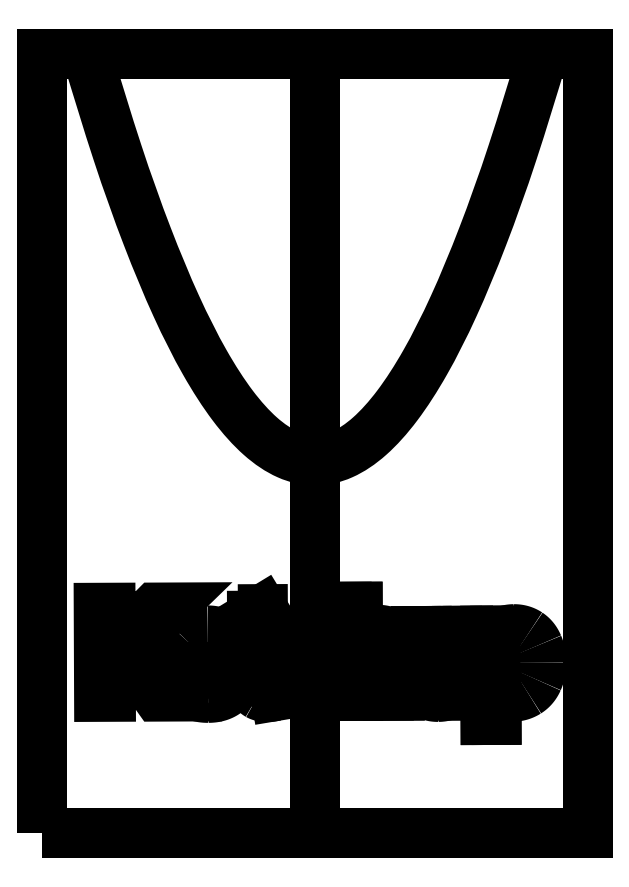
<metadata>
{"format":"dxf","ext":"dxf","renderer":"ezdxf+matplotlib","layout":"modelspace","background":"white","min_lineweight":24,"dpi":150}
</metadata>
<code>
0
SECTION
2
ENTITIES
0
POINT
8
0
10
-4
20
70
30
0
0
POINT
8
0
10
-45
20
70
30
0
0
LWPOLYLINE
8
0
90
4
70
1
43
0
10
-49
20
0
10
0
20
0
10
0
20
70
10
-49
20
70
0
SPLINE
8
0
70
12
71
2
41
1
41
1.092
41
1
72
6
73
3
74
0
42
1e-09
43
1e-10
44
1e-10
40
0
40
0
40
0
40
8.378
40
8.378
40
8.378
10
-45
20
70
30
0
10
-24.5
20
0
30
0
10
-4
20
70
30
0
0
LINE
8
0
10
-24.5
20
0
30
0
11
-24.5
21
70
31
0
0
SPLINE
8
0
70
0
71
2
72
6
73
3
74
0
42
1e-09
43
1e-10
44
1e-10
40
0
40
0
40
0
40
1
40
1
40
1
10
-20.49
20
16.57
30
0
10
-20.65
20
16.18
30
0
10
-20.65
20
15.5
30
0
0
LINE
8
0
10
-20.65
20
15.5
30
0
11
-20.63
21
12.33
31
0
0
LINE
8
0
10
-20.63
20
12.33
30
0
11
-21.61
21
12.33
31
0
0
LINE
8
0
10
-21.61
20
12.33
30
0
11
-21.65
21
20.33
31
0
0
LINE
8
0
10
-21.65
20
20.33
30
0
11
-20.67
21
20.33
31
0
0
LINE
8
0
10
-20.67
20
20.33
30
0
11
-20.65
21
17.46
31
0
0
SPLINE
8
0
70
0
71
2
72
6
73
3
74
0
42
1e-09
43
1e-10
44
1e-10
40
0
40
0
40
0
40
1
40
1
40
1
10
-20.65
20
17.46
30
0
10
-19.97
20
18.26
30
0
10
-18.92
20
18.26
30
0
0
SPLINE
8
0
70
0
71
2
72
6
73
3
74
0
42
1e-09
43
1e-10
44
1e-10
40
0
40
0
40
0
40
1
40
1
40
1
10
-18.92
20
18.26
30
0
10
-18.28
20
18.27
30
0
10
-17.8
20
18.01
30
0
0
SPLINE
8
0
70
0
71
2
72
6
73
3
74
0
42
1e-09
43
1e-10
44
1e-10
40
0
40
0
40
0
40
1
40
1
40
1
10
-17.8
20
18.01
30
0
10
-17.33
20
17.76
30
0
10
-17.12
20
17.32
30
0
0
SPLINE
8
0
70
0
71
2
72
6
73
3
74
0
42
1e-09
43
1e-10
44
1e-10
40
0
40
0
40
0
40
1
40
1
40
1
10
-17.12
20
17.32
30
0
10
-16.91
20
16.87
30
0
10
-16.91
20
16.02
30
0
0
LINE
8
0
10
-16.91
20
16.02
30
0
11
-16.89
21
12.34
31
0
0
LINE
8
0
10
-16.89
20
12.34
30
0
11
-17.88
21
12.34
31
0
0
LINE
8
0
10
-17.88
20
12.34
30
0
11
-17.89
21
16.01
31
0
0
SPLINE
8
0
70
0
71
2
72
6
73
3
74
0
42
1e-09
43
1e-10
44
1e-10
40
0
40
0
40
0
40
1
40
1
40
1
10
-17.89
20
16.01
30
0
10
-17.89
20
16.75
30
0
10
-18.22
20
17.08
30
0
0
SPLINE
8
0
70
0
71
2
72
6
73
3
74
0
42
1e-09
43
1e-10
44
1e-10
40
0
40
0
40
0
40
1
40
1
40
1
10
-18.22
20
17.08
30
0
10
-18.54
20
17.42
30
0
10
-19.12
20
17.42
30
0
0
SPLINE
8
0
70
0
71
2
72
6
73
3
74
0
42
1e-09
43
1e-10
44
1e-10
40
0
40
0
40
0
40
1
40
1
40
1
10
-19.12
20
17.42
30
0
10
-19.56
20
17.41
30
0
10
-19.94
20
17.19
30
0
0
SPLINE
8
0
70
0
71
2
72
6
73
3
74
0
42
1e-09
43
1e-10
44
1e-10
40
0
40
0
40
0
40
1
40
1
40
1
10
-19.94
20
17.19
30
0
10
-20.32
20
16.96
30
0
10
-20.49
20
16.57
30
0
0
LWPOLYLINE
8
0
90
12
70
1
43
0
10
-41.54
20
16.29
10
-42.85
20
15.01
10
-42.84
20
12.24
10
-43.9
20
12.23
10
-43.93
20
20.23
10
-42.87
20
20.24
10
-42.85
20
16.27
10
-38.9
20
20.25
10
-37.46
20
20.26
10
-40.8
20
17
10
-37.28
20
12.26
10
-38.68
20
12.26
0
SPLINE
8
0
70
0
71
2
72
6
73
3
74
0
42
1e-09
43
1e-10
44
1e-10
40
0
40
0
40
0
40
1
40
1
40
1
10
-26.05
20
13.51
30
0
10
-25.6
20
12.99
30
0
10
-24.88
20
12.99
30
0
0
SPLINE
8
0
70
0
71
2
72
6
73
3
74
0
42
1e-09
43
1e-10
44
1e-10
40
0
40
0
40
0
40
1
40
1
40
1
10
-24.88
20
12.99
30
0
10
-24.3
20
12.99
30
0
10
-23.92
20
13.35
30
0
0
SPLINE
8
0
70
0
71
2
72
6
73
3
74
0
42
1e-09
43
1e-10
44
1e-10
40
0
40
0
40
0
40
1
40
1
40
1
10
-23.92
20
13.35
30
0
10
-23.53
20
13.7
30
0
10
-23.43
20
14.44
30
0
0
LINE
8
0
10
-23.43
20
14.44
30
0
11
-22.46
21
14.32
31
0
0
SPLINE
8
0
70
0
71
2
72
6
73
3
74
0
42
1e-09
43
1e-10
44
1e-10
40
0
40
0
40
0
40
1
40
1
40
1
10
-22.46
20
14.32
30
0
10
-22.62
20
13.32
30
0
10
-23.27
20
12.75
30
0
0
SPLINE
8
0
70
0
71
2
72
6
73
3
74
0
42
1e-09
43
1e-10
44
1e-10
40
0
40
0
40
0
40
1
40
1
40
1
10
-23.27
20
12.75
30
0
10
-23.92
20
12.18
30
0
10
-24.87
20
12.18
30
0
0
SPLINE
8
0
70
0
71
2
72
6
73
3
74
0
42
1e-09
43
1e-10
44
1e-10
40
0
40
0
40
0
40
1
40
1
40
1
10
-24.87
20
12.18
30
0
10
-26.06
20
12.18
30
0
10
-26.78
20
12.95
30
0
0
SPLINE
8
0
70
0
71
2
72
6
73
3
74
0
42
1e-09
43
1e-10
44
1e-10
40
0
40
0
40
0
40
1
40
1
40
1
10
-26.78
20
12.95
30
0
10
-27.51
20
13.73
30
0
10
-27.51
20
15.18
30
0
0
SPLINE
8
0
70
0
71
2
72
6
73
3
74
0
42
1e-09
43
1e-10
44
1e-10
40
0
40
0
40
0
40
1
40
1
40
1
10
-27.51
20
15.18
30
0
10
-27.52
20
16.12
30
0
10
-27.21
20
16.82
30
0
0
SPLINE
8
0
70
0
71
2
72
6
73
3
74
0
42
1e-09
43
1e-10
44
1e-10
40
0
40
0
40
0
40
1
40
1
40
1
10
-27.21
20
16.82
30
0
10
-26.9
20
17.53
30
0
10
-26.27
20
17.88
30
0
0
SPLINE
8
0
70
0
71
2
72
6
73
3
74
0
42
1e-09
43
1e-10
44
1e-10
40
0
40
0
40
0
40
1
40
1
40
1
10
-26.27
20
17.88
30
0
10
-25.63
20
18.24
30
0
10
-24.89
20
18.24
30
0
0
SPLINE
8
0
70
0
71
2
72
6
73
3
74
0
42
1e-09
43
1e-10
44
1e-10
40
0
40
0
40
0
40
1
40
1
40
1
10
-24.89
20
18.24
30
0
10
-23.94
20
18.24
30
0
10
-23.34
20
17.77
30
0
0
SPLINE
8
0
70
0
71
2
72
6
73
3
74
0
42
1e-09
43
1e-10
44
1e-10
40
0
40
0
40
0
40
1
40
1
40
1
10
-23.34
20
17.77
30
0
10
-22.74
20
17.29
30
0
10
-22.56
20
16.41
30
0
0
LINE
8
0
10
-22.56
20
16.41
30
0
11
-23.52
21
16.26
31
0
0
SPLINE
8
0
70
0
71
2
72
6
73
3
74
0
42
1e-09
43
1e-10
44
1e-10
40
0
40
0
40
0
40
1
40
1
40
1
10
-23.52
20
16.26
30
0
10
-23.66
20
16.85
30
0
10
-24.01
20
17.14
30
0
0
SPLINE
8
0
70
0
71
2
72
6
73
3
74
0
42
1e-09
43
1e-10
44
1e-10
40
0
40
0
40
0
40
1
40
1
40
1
10
-24.01
20
17.14
30
0
10
-24.35
20
17.43
30
0
10
-24.84
20
17.43
30
0
0
SPLINE
8
0
70
0
71
2
72
6
73
3
74
0
42
1e-09
43
1e-10
44
1e-10
40
0
40
0
40
0
40
1
40
1
40
1
10
-24.84
20
17.43
30
0
10
-25.59
20
17.43
30
0
10
-26.05
20
16.89
30
0
0
SPLINE
8
0
70
0
71
2
72
6
73
3
74
0
42
1e-09
43
1e-10
44
1e-10
40
0
40
0
40
0
40
1
40
1
40
1
10
-26.05
20
16.89
30
0
10
-26.51
20
16.36
30
0
10
-26.5
20
15.21
30
0
0
SPLINE
8
0
70
0
71
2
72
6
73
3
74
0
42
1e-09
43
1e-10
44
1e-10
40
0
40
0
40
0
40
1
40
1
40
1
10
-26.5
20
15.21
30
0
10
-26.5
20
14.04
30
0
10
-26.05
20
13.51
30
0
0
LINE
8
0
10
-11.73
20
18.16
30
0
11
-10.75
21
18.17
31
0
0
LINE
8
0
10
-10.75
20
18.17
30
0
11
-10.72
21
12.37
31
0
0
LINE
8
0
10
-10.72
20
12.37
30
0
11
-11.6
21
12.37
31
0
0
LINE
8
0
10
-11.6
20
12.37
30
0
11
-11.6
21
13.22
31
0
0
SPLINE
8
0
70
0
71
2
72
6
73
3
74
0
42
1e-09
43
1e-10
44
1e-10
40
0
40
0
40
0
40
1
40
1
40
1
10
-11.6
20
13.22
30
0
10
-12.28
20
12.23
30
0
10
-13.44
20
12.23
30
0
0
SPLINE
8
0
70
0
71
2
72
6
73
3
74
0
42
1e-09
43
1e-10
44
1e-10
40
0
40
0
40
0
40
1
40
1
40
1
10
-13.44
20
12.23
30
0
10
-13.95
20
12.23
30
0
10
-14.4
20
12.42
30
0
0
SPLINE
8
0
70
0
71
2
72
6
73
3
74
0
42
1e-09
43
1e-10
44
1e-10
40
0
40
0
40
0
40
1
40
1
40
1
10
-14.4
20
12.42
30
0
10
-14.84
20
12.61
30
0
10
-15.06
20
12.91
30
0
0
SPLINE
8
0
70
0
71
2
72
6
73
3
74
0
42
1e-09
43
1e-10
44
1e-10
40
0
40
0
40
0
40
1
40
1
40
1
10
-15.06
20
12.91
30
0
10
-15.28
20
13.21
30
0
10
-15.37
20
13.64
30
0
0
SPLINE
8
0
70
0
71
2
72
6
73
3
74
0
42
1e-09
43
1e-10
44
1e-10
40
0
40
0
40
0
40
1
40
1
40
1
10
-15.37
20
13.64
30
0
10
-15.43
20
13.93
30
0
10
-15.43
20
14.56
30
0
0
LINE
8
0
10
-15.43
20
14.56
30
0
11
-15.44
21
18.15
31
0
0
LINE
8
0
10
-15.44
20
18.15
30
0
11
-14.46
21
18.15
31
0
0
LINE
8
0
10
-14.46
20
18.15
30
0
11
-14.45
21
14.94
31
0
0
SPLINE
8
0
70
0
71
2
72
6
73
3
74
0
42
1e-09
43
1e-10
44
1e-10
40
0
40
0
40
0
40
1
40
1
40
1
10
-14.45
20
14.94
30
0
10
-14.45
20
14.17
30
0
10
-14.38
20
13.9
30
0
0
SPLINE
8
0
70
0
71
2
72
6
73
3
74
0
42
1e-09
43
1e-10
44
1e-10
40
0
40
0
40
0
40
1
40
1
40
1
10
-14.38
20
13.9
30
0
10
-14.29
20
13.51
30
0
10
-13.99
20
13.29
30
0
0
SPLINE
8
0
70
0
71
2
72
6
73
3
74
0
42
1e-09
43
1e-10
44
1e-10
40
0
40
0
40
0
40
1
40
1
40
1
10
-13.99
20
13.29
30
0
10
-13.69
20
13.07
30
0
10
-13.25
20
13.07
30
0
0
SPLINE
8
0
70
0
71
2
72
6
73
3
74
0
42
1e-09
43
1e-10
44
1e-10
40
0
40
0
40
0
40
1
40
1
40
1
10
-13.25
20
13.07
30
0
10
-12.8
20
13.08
30
0
10
-12.42
20
13.3
30
0
0
SPLINE
8
0
70
0
71
2
72
6
73
3
74
0
42
1e-09
43
1e-10
44
1e-10
40
0
40
0
40
0
40
1
40
1
40
1
10
-12.42
20
13.3
30
0
10
-12.03
20
13.53
30
0
10
-11.87
20
13.92
30
0
0
SPLINE
8
0
70
0
71
2
72
6
73
3
74
0
42
1e-09
43
1e-10
44
1e-10
40
0
40
0
40
0
40
1
40
1
40
1
10
-11.87
20
13.92
30
0
10
-11.71
20
14.31
30
0
10
-11.72
20
15.06
30
0
0
LINE
8
0
10
-11.72
20
15.06
30
0
11
-11.73
21
18.16
31
0
0
SPLINE
8
0
70
0
71
2
72
6
73
3
74
0
42
1e-09
43
1e-10
44
1e-10
40
0
40
0
40
0
40
1
40
1
40
1
10
-35.3
20
13.45
30
0
10
-34.81
20
12.95
30
0
10
-34.09
20
12.95
30
0
0
SPLINE
8
0
70
0
71
2
72
6
73
3
74
0
42
1e-09
43
1e-10
44
1e-10
40
0
40
0
40
0
40
1
40
1
40
1
10
-34.09
20
12.95
30
0
10
-33.55
20
12.95
30
0
10
-33.17
20
13.24
30
0
0
SPLINE
8
0
70
0
71
2
72
6
73
3
74
0
42
1e-09
43
1e-10
44
1e-10
40
0
40
0
40
0
40
1
40
1
40
1
10
-33.17
20
13.24
30
0
10
-32.78
20
13.52
30
0
10
-32.56
20
14.15
30
0
0
LINE
8
0
10
-32.56
20
14.15
30
0
11
-31.55
21
14.03
31
0
0
SPLINE
8
0
70
0
71
2
72
6
73
3
74
0
42
1e-09
43
1e-10
44
1e-10
40
0
40
0
40
0
40
1
40
1
40
1
10
-31.55
20
14.03
30
0
10
-31.78
20
13.13
30
0
10
-32.43
20
12.64
30
0
0
SPLINE
8
0
70
0
71
2
72
6
73
3
74
0
42
1e-09
43
1e-10
44
1e-10
40
0
40
0
40
0
40
1
40
1
40
1
10
-32.43
20
12.64
30
0
10
-33.08
20
12.15
30
0
10
-34.09
20
12.14
30
0
0
SPLINE
8
0
70
0
71
2
72
6
73
3
74
0
42
1e-09
43
1e-10
44
1e-10
40
0
40
0
40
0
40
1
40
1
40
1
10
-34.09
20
12.14
30
0
10
-35.36
20
12.14
30
0
10
-36.11
20
12.92
30
0
0
SPLINE
8
0
70
0
71
2
72
6
73
3
74
0
42
1e-09
43
1e-10
44
1e-10
40
0
40
0
40
0
40
1
40
1
40
1
10
-36.11
20
12.92
30
0
10
-36.86
20
13.7
30
0
10
-36.86
20
15.11
30
0
0
SPLINE
8
0
70
0
71
2
72
6
73
3
74
0
42
1e-09
43
1e-10
44
1e-10
40
0
40
0
40
0
40
1
40
1
40
1
10
-36.86
20
15.11
30
0
10
-36.87
20
16.57
30
0
10
-36.12
20
17.38
30
0
0
SPLINE
8
0
70
0
71
2
72
6
73
3
74
0
42
1e-09
43
1e-10
44
1e-10
40
0
40
0
40
0
40
1
40
1
40
1
10
-36.12
20
17.38
30
0
10
-35.37
20
18.2
30
0
10
-34.17
20
18.2
30
0
0
SPLINE
8
0
70
0
71
2
72
6
73
3
74
0
42
1e-09
43
1e-10
44
1e-10
40
0
40
0
40
0
40
1
40
1
40
1
10
-34.17
20
18.2
30
0
10
-33.01
20
18.2
30
0
10
-32.27
20
17.42
30
0
0
SPLINE
8
0
70
0
71
2
72
6
73
3
74
0
42
1e-09
43
1e-10
44
1e-10
40
0
40
0
40
0
40
1
40
1
40
1
10
-32.27
20
17.42
30
0
10
-31.53
20
16.63
30
0
10
-31.52
20
15.19
30
0
0
SPLINE
8
0
70
0
71
2
72
6
73
3
74
0
42
1e-09
43
1e-10
44
1e-10
40
0
40
0
40
0
40
1
40
1
40
1
10
-31.52
20
15.19
30
0
10
-31.52
20
15.11
30
0
10
-31.52
20
14.93
30
0
0
LINE
8
0
10
-31.52
20
14.93
30
0
11
-35.85
21
14.91
31
0
0
SPLINE
8
0
70
0
71
2
72
6
73
3
74
0
42
1e-09
43
1e-10
44
1e-10
40
0
40
0
40
0
40
1
40
1
40
1
10
-35.85
20
14.91
30
0
10
-35.79
20
13.96
30
0
10
-35.3
20
13.45
30
0
0
SPLINE
8
0
70
0
71
2
72
6
73
3
74
0
42
1e-09
43
1e-10
44
1e-10
40
0
40
0
40
0
40
1
40
1
40
1
10
-29.1
20
13.4
30
0
10
-29.05
20
13.28
30
0
10
-28.93
20
13.21
30
0
0
SPLINE
8
0
70
0
71
2
72
6
73
3
74
0
42
1e-09
43
1e-10
44
1e-10
40
0
40
0
40
0
40
1
40
1
40
1
10
-28.93
20
13.21
30
0
10
-28.82
20
13.14
30
0
10
-28.6
20
13.14
30
0
0
SPLINE
8
0
70
0
71
2
72
6
73
3
74
0
42
1e-09
43
1e-10
44
1e-10
40
0
40
0
40
0
40
1
40
1
40
1
10
-28.6
20
13.14
30
0
10
-28.43
20
13.14
30
0
10
-28.17
20
13.18
30
0
0
LINE
8
0
10
-28.17
20
13.18
30
0
11
-28.02
21
12.31
31
0
0
SPLINE
8
0
70
0
71
2
72
6
73
3
74
0
42
1e-09
43
1e-10
44
1e-10
40
0
40
0
40
0
40
1
40
1
40
1
10
-28.02
20
12.31
30
0
10
-28.44
20
12.22
30
0
10
-28.76
20
12.22
30
0
0
SPLINE
8
0
70
0
71
2
72
6
73
3
74
0
42
1e-09
43
1e-10
44
1e-10
40
0
40
0
40
0
40
1
40
1
40
1
10
-28.76
20
12.22
30
0
10
-29.3
20
12.22
30
0
10
-29.59
20
12.39
30
0
0
SPLINE
8
0
70
0
71
2
72
6
73
3
74
0
42
1e-09
43
1e-10
44
1e-10
40
0
40
0
40
0
40
1
40
1
40
1
10
-29.59
20
12.39
30
0
10
-29.89
20
12.55
30
0
10
-30.01
20
12.83
30
0
0
SPLINE
8
0
70
0
71
2
72
6
73
3
74
0
42
1e-09
43
1e-10
44
1e-10
40
0
40
0
40
0
40
1
40
1
40
1
10
-30.01
20
12.83
30
0
10
-30.13
20
13.1
30
0
10
-30.13
20
13.99
30
0
0
LINE
8
0
10
-30.13
20
13.99
30
0
11
-30.15
21
17.32
31
0
0
LINE
8
0
10
-30.15
20
17.32
30
0
11
-30.87
21
17.32
31
0
0
LINE
8
0
10
-30.87
20
17.32
30
0
11
-30.87
21
18.08
31
0
0
LINE
8
0
10
-30.87
20
18.08
30
0
11
-30.15
21
18.09
31
0
0
LINE
8
0
10
-30.15
20
18.09
30
0
11
-30.16
21
19.52
31
0
0
LINE
8
0
10
-30.16
20
19.52
30
0
11
-29.18
21
20.11
31
0
0
LINE
8
0
10
-29.18
20
20.11
30
0
11
-29.17
21
18.09
31
0
0
LINE
8
0
10
-29.17
20
18.09
30
0
11
-28.19
21
18.09
31
0
0
LINE
8
0
10
-28.19
20
18.09
30
0
11
-28.18
21
17.33
31
0
0
LINE
8
0
10
-28.18
20
17.33
30
0
11
-29.17
21
17.33
31
0
0
LINE
8
0
10
-29.17
20
17.33
30
0
11
-29.16
21
13.94
31
0
0
SPLINE
8
0
70
0
71
2
72
6
73
3
74
0
42
1e-09
43
1e-10
44
1e-10
40
0
40
0
40
0
40
1
40
1
40
1
10
-29.16
20
13.94
30
0
10
-29.16
20
13.52
30
0
10
-29.1
20
13.4
30
0
0
SPLINE
8
0
70
0
71
2
72
6
73
3
74
0
42
1e-09
43
1e-10
44
1e-10
40
0
40
0
40
0
40
1
40
1
40
1
10
-7.56
20
12.46
30
0
10
-7.951
20
12.67
30
0
10
-8.204
20
12.98
30
0
0
LINE
8
0
10
-8.204
20
12.98
30
0
11
-8.192
21
10.16
31
0
0
LINE
8
0
10
-8.192
20
10.16
30
0
11
-9.174
21
10.16
31
0
0
LINE
8
0
10
-9.174
20
10.16
30
0
11
-9.207
21
18.17
31
0
0
LINE
8
0
10
-9.207
20
18.17
30
0
11
-8.312
21
18.18
31
0
0
LINE
8
0
10
-8.312
20
18.18
30
0
11
-8.309
21
17.42
31
0
0
SPLINE
8
0
70
0
71
2
72
6
73
3
74
0
42
1e-09
43
1e-10
44
1e-10
40
0
40
0
40
0
40
1
40
1
40
1
10
-8.309
20
17.42
30
0
10
-7.995
20
17.87
30
0
10
-7.597
20
18.09
30
0
0
SPLINE
8
0
70
0
71
2
72
6
73
3
74
0
42
1e-09
43
1e-10
44
1e-10
40
0
40
0
40
0
40
1
40
1
40
1
10
-7.597
20
18.09
30
0
10
-7.2
20
18.31
30
0
10
-6.632
20
18.31
30
0
0
SPLINE
8
0
70
0
71
2
72
6
73
3
74
0
42
1e-09
43
1e-10
44
1e-10
40
0
40
0
40
0
40
1
40
1
40
1
10
-6.632
20
18.31
30
0
10
-5.89
20
18.32
30
0
10
-5.321
20
17.94
30
0
0
SPLINE
8
0
70
0
71
2
72
6
73
3
74
0
42
1e-09
43
1e-10
44
1e-10
40
0
40
0
40
0
40
1
40
1
40
1
10
-5.321
20
17.94
30
0
10
-4.752
20
17.56
30
0
10
-4.46
20
16.86
30
0
0
SPLINE
8
0
70
0
71
2
72
6
73
3
74
0
42
1e-09
43
1e-10
44
1e-10
40
0
40
0
40
0
40
1
40
1
40
1
10
-4.46
20
16.86
30
0
10
-4.168
20
16.17
30
0
10
-4.164
20
15.34
30
0
0
SPLINE
8
0
70
0
71
2
72
6
73
3
74
0
42
1e-09
43
1e-10
44
1e-10
40
0
40
0
40
0
40
1
40
1
40
1
10
-4.164
20
15.34
30
0
10
-4.161
20
14.45
30
0
10
-4.477
20
13.74
30
0
0
SPLINE
8
0
70
0
71
2
72
6
73
3
74
0
42
1e-09
43
1e-10
44
1e-10
40
0
40
0
40
0
40
1
40
1
40
1
10
-4.477
20
13.74
30
0
10
-4.793
20
13.02
30
0
10
-5.4
20
12.64
30
0
0
SPLINE
8
0
70
0
71
2
72
6
73
3
74
0
42
1e-09
43
1e-10
44
1e-10
40
0
40
0
40
0
40
1
40
1
40
1
10
-5.4
20
12.64
30
0
10
-6.007
20
12.26
30
0
10
-6.678
20
12.26
30
0
0
SPLINE
8
0
70
0
71
2
72
6
73
3
74
0
42
1e-09
43
1e-10
44
1e-10
40
0
40
0
40
0
40
1
40
1
40
1
10
-6.678
20
12.26
30
0
10
-7.169
20
12.25
30
0
10
-7.56
20
12.46
30
0
0
ENDSEC
0
EOF

</code>
